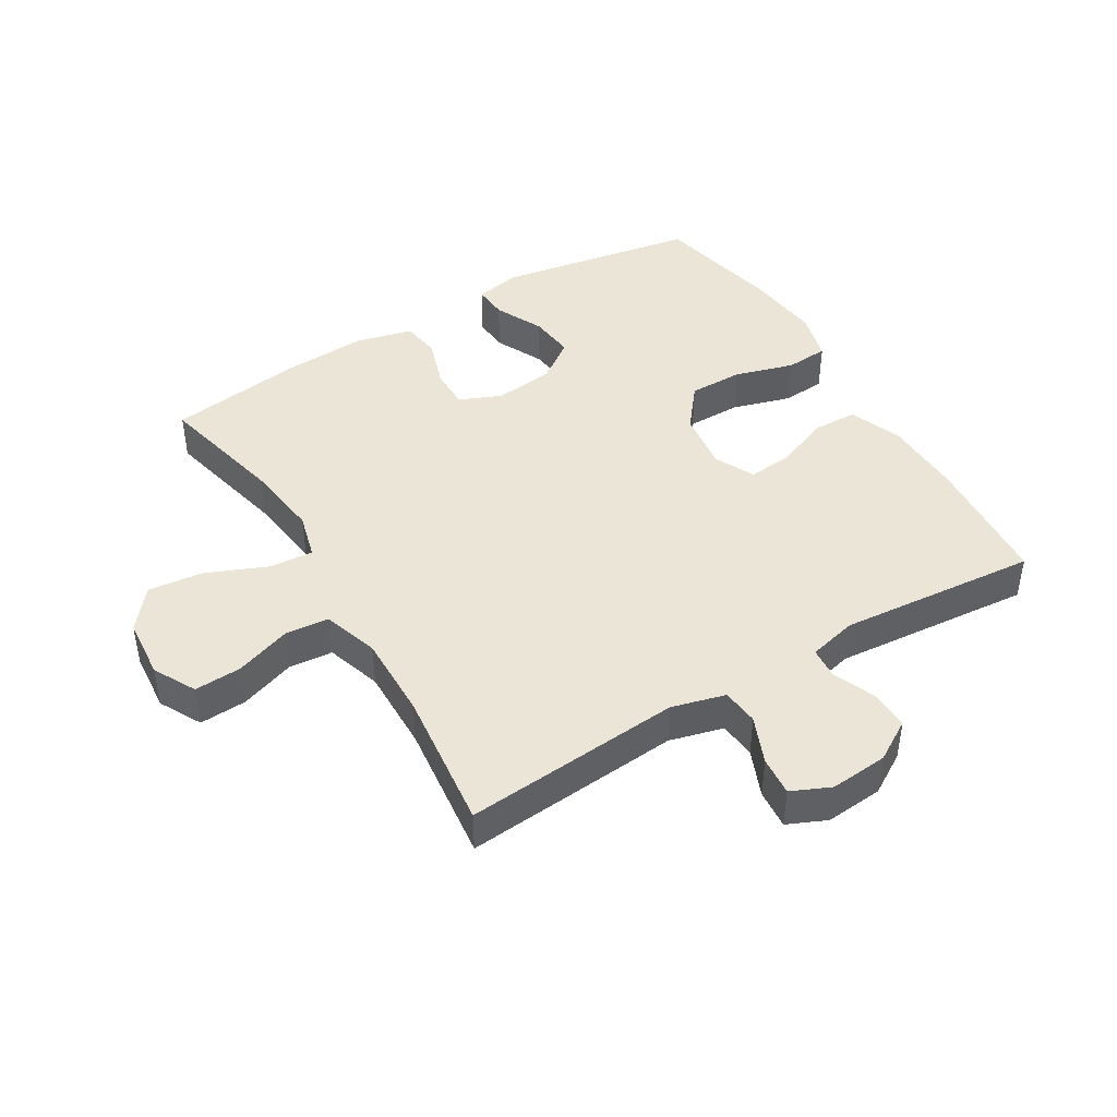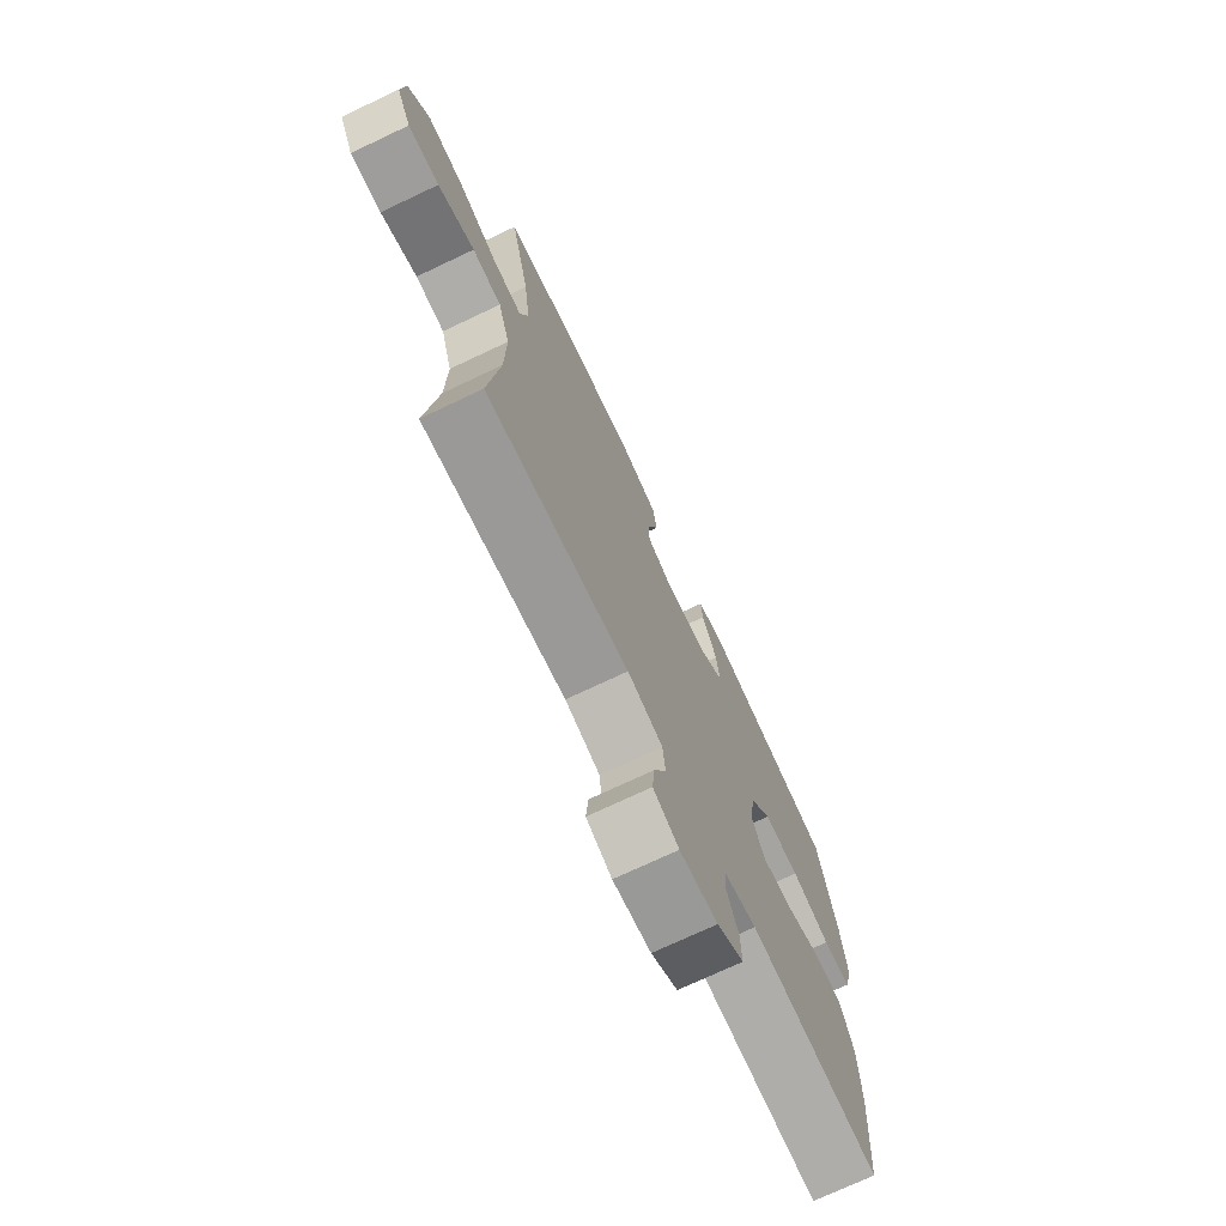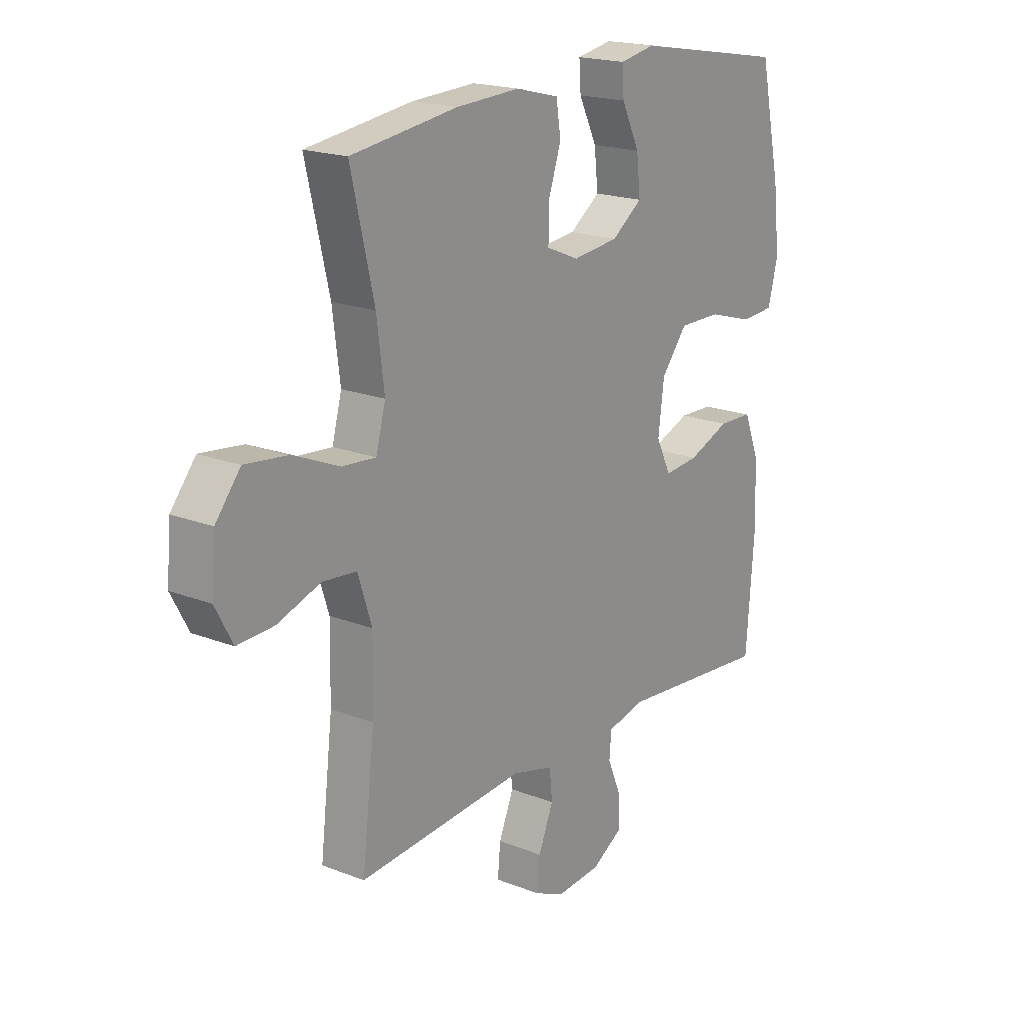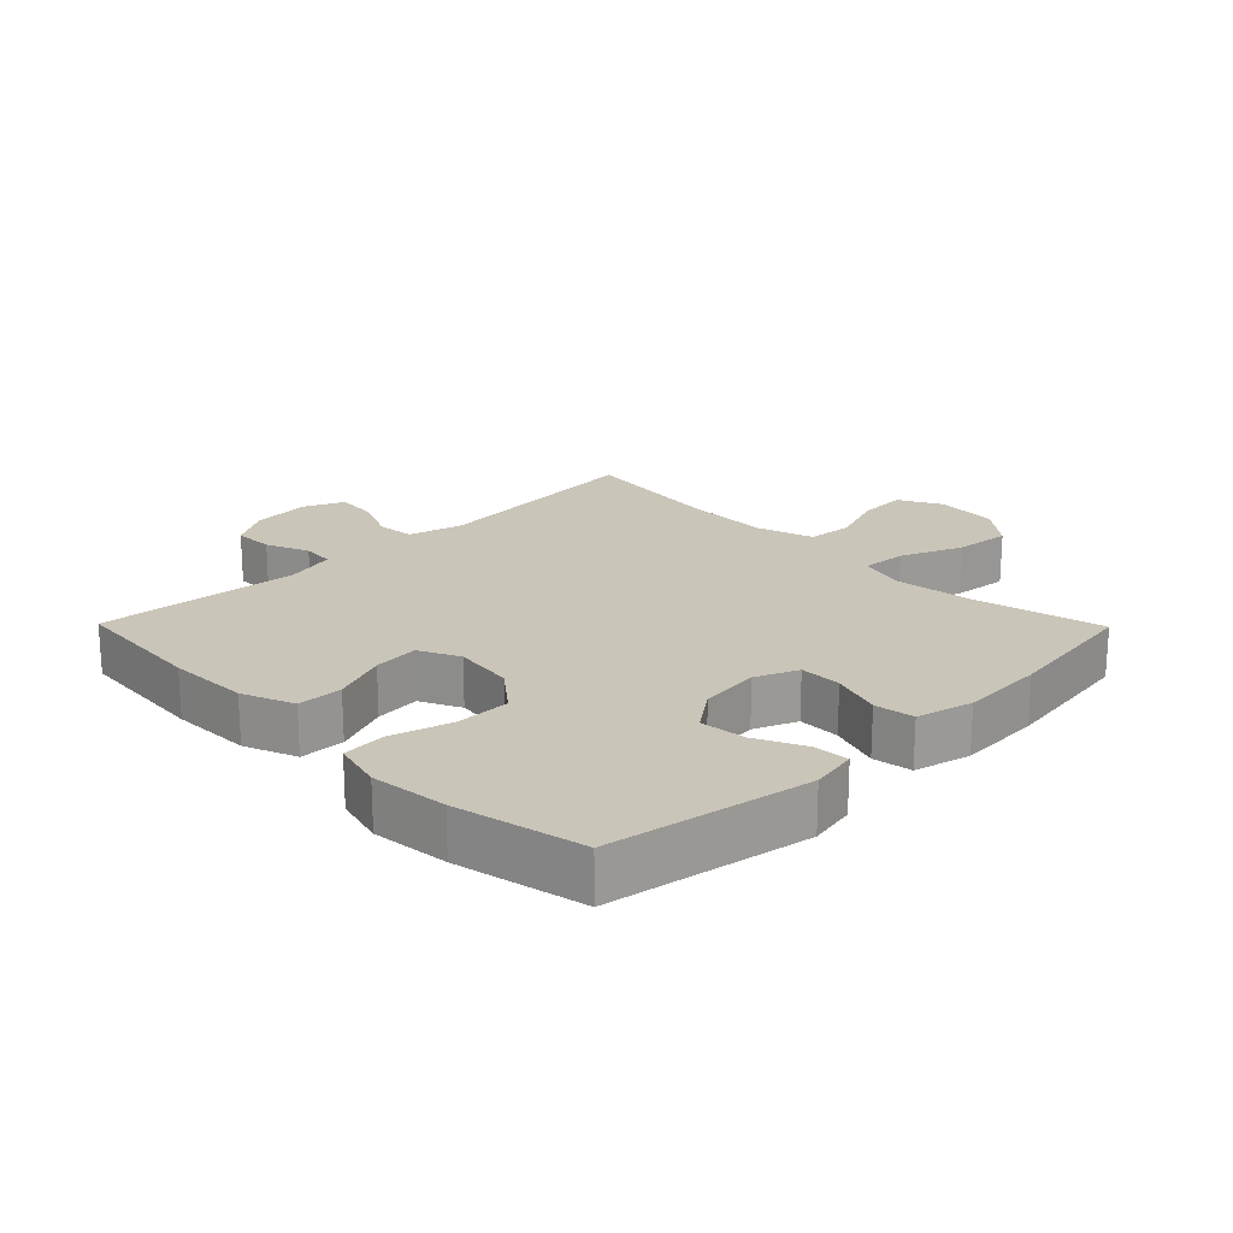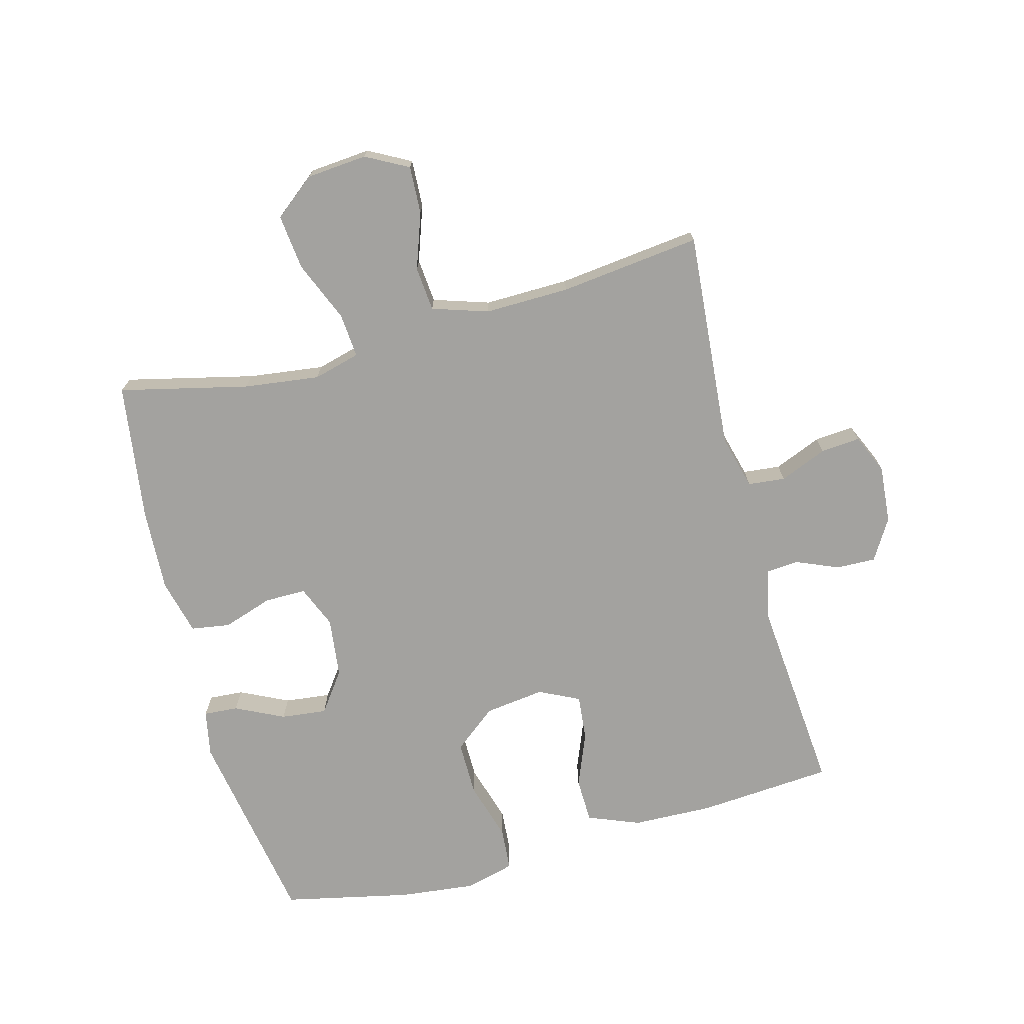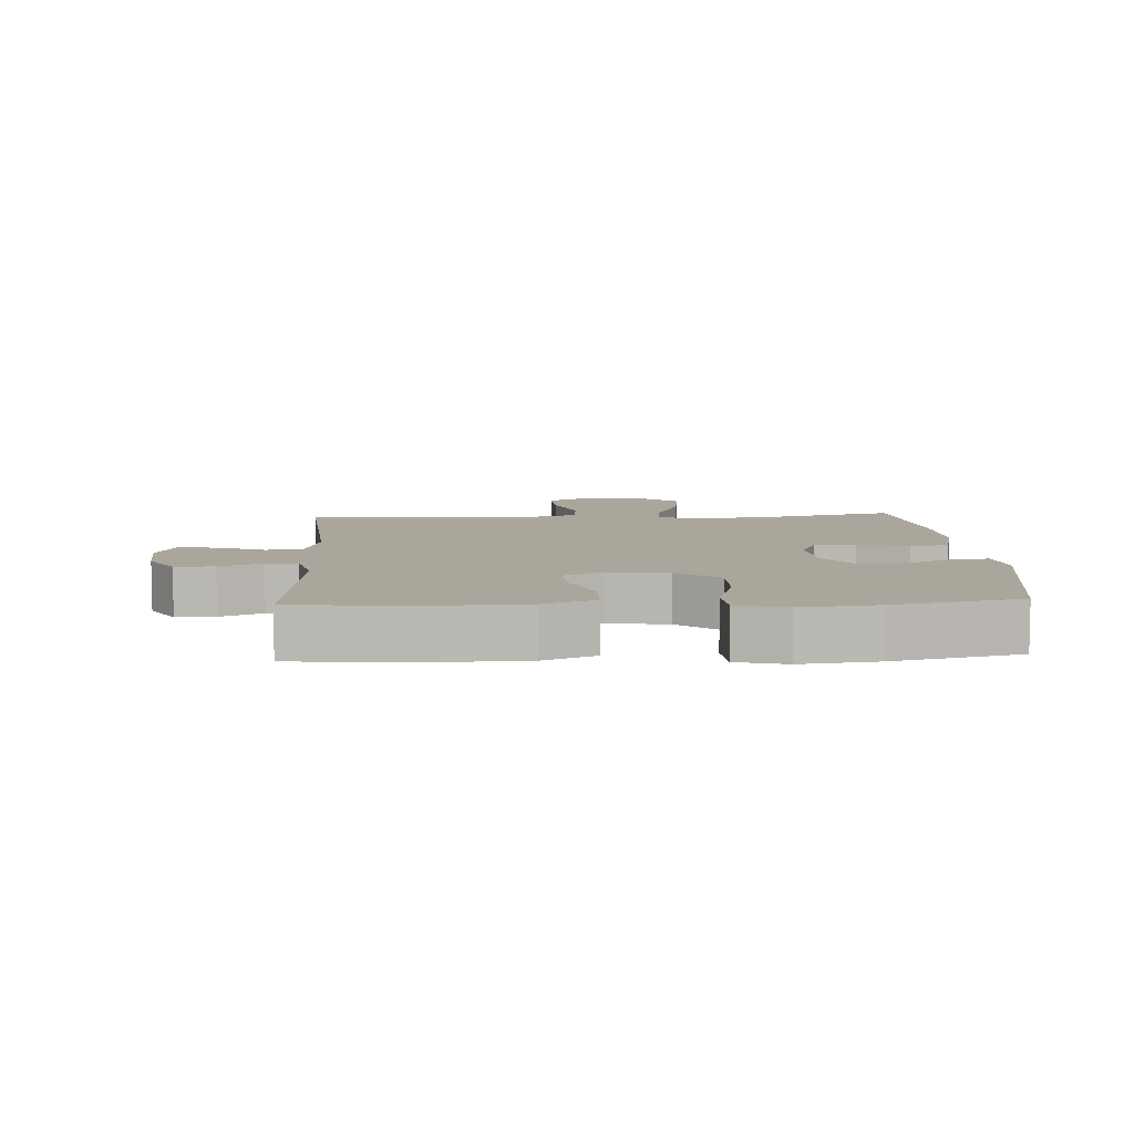
<metadata>
{"format":"obj","ext":"obj","renderer":"f3d","projection":"perspective","resolution":1024,"background":"white","views":[{"elev":44.2,"azim":149.0,"up":"+Y"},{"elev":-73.0,"azim":115.3,"up":"+Z"},{"elev":19.1,"azim":126.5,"up":"+Z"},{"elev":20.6,"azim":-44.5,"up":"+Y"},{"elev":-72.6,"azim":104.9,"up":"+Y"},{"elev":7.9,"azim":-93.2,"up":"+Y"}]}
</metadata>
<code>
o path5838
v -0.2098 0.0375 -0.4539
v -0.1314 0.0375 -0.4728
v -0.1271 0.0375 -0.5242
v -0.1557 0.0375 -0.5926
v -0.1575 0.0375 -0.656
v -0.09243 0.0375 -0.6954
v 0.000786 0.0375 -0.7033
v 0.06369 0.0375 -0.6751
v 0.0581 0.0375 -0.6118
v 0.0268 0.0375 -0.5361
v 0.0328 0.0375 -0.4763
v 0.1194 0.0375 -0.4532
v 0.4708 0.0375 -0.482
v 0.4442 0.0375 -0.2551
v 0.4418 0.0375 -0.1189
v 0.4706 0.0375 -0.02922
v 0.5418 0.0375 -0.0226
v 0.6318 0.0375 -0.05392
v 0.7084 0.0375 -0.05759
v 0.7447 0.0375 0.01047
v 0.7362 0.0375 0.1085
v 0.6842 0.0375 0.1734
v 0.595 0.0375 0.1632
v 0.4977 0.0375 0.1224
v 0.4268 0.0375 0.1166
v 0.4068 0.0375 0.1916
v 0.4224 0.0375 0.3133
v 0.4708 0.0375 0.5199
v 0.249 0.0375 0.5504
v 0.1153 0.0375 0.5568
v 0.02576 0.0375 0.5343
v 0.01591 0.0375 0.4718
v 0.04259 0.0375 0.3918
v 0.04305 0.0375 0.3251
v -0.0249 0.0375 0.2966
v -0.1212 0.0375 0.3078
v -0.1853 0.0375 0.3543
v -0.1771 0.0375 0.428
v -0.1394 0.0375 0.5059
v -0.1357 0.0375 0.5614
v -0.21 0.0375 0.5756
v -0.5309 0.0375 0.5199
v -0.5752 0.0375 0.3154
v -0.5885 0.0375 0.193
v -0.5678 0.0375 0.1128
v -0.4985 0.0375 0.1079
v -0.4035 0.0375 0.1361
v -0.3153 0.0375 0.1365
v -0.2612 0.0375 0.06849
v -0.2487 0.0375 -0.02794
v -0.28 0.0375 -0.09246
v -0.352 0.0375 -0.08559
v -0.4394 0.0375 -0.05098
v -0.511 0.0375 -0.05305
v -0.5439 0.0375 -0.1363
v -0.5475 0.0375 -0.2654
v -0.5309 0.0375 -0.482
v -0.2098 -0.0375 -0.4539
v -0.1314 -0.0375 -0.4728
v -0.1271 -0.0375 -0.5242
v -0.1557 -0.0375 -0.5926
v -0.1575 -0.0375 -0.656
v -0.09243 -0.0375 -0.6954
v 0.000786 -0.0375 -0.7033
v 0.06369 -0.0375 -0.6751
v 0.0581 -0.0375 -0.6118
v 0.0268 -0.0375 -0.5361
v 0.0328 -0.0375 -0.4763
v 0.1194 -0.0375 -0.4532
v 0.4708 -0.0375 -0.482
v 0.4442 -0.0375 -0.2551
v 0.4418 -0.0375 -0.1189
v 0.4706 -0.0375 -0.02922
v 0.5418 -0.0375 -0.0226
v 0.6318 -0.0375 -0.05392
v 0.7084 -0.0375 -0.05759
v 0.7447 -0.0375 0.01047
v 0.7362 -0.0375 0.1085
v 0.6842 -0.0375 0.1734
v 0.595 -0.0375 0.1632
v 0.4977 -0.0375 0.1224
v 0.4268 -0.0375 0.1166
v 0.4068 -0.0375 0.1916
v 0.4224 -0.0375 0.3133
v 0.4708 -0.0375 0.5199
v 0.249 -0.0375 0.5504
v 0.1153 -0.0375 0.5568
v 0.02576 -0.0375 0.5343
v 0.01591 -0.0375 0.4718
v 0.04259 -0.0375 0.3918
v 0.04305 -0.0375 0.3251
v -0.0249 -0.0375 0.2966
v -0.1212 -0.0375 0.3078
v -0.1853 -0.0375 0.3543
v -0.1771 -0.0375 0.428
v -0.1394 -0.0375 0.5059
v -0.1357 -0.0375 0.5614
v -0.21 -0.0375 0.5756
v -0.5309 -0.0375 0.5199
v -0.5752 -0.0375 0.3154
v -0.5885 -0.0375 0.193
v -0.5678 -0.0375 0.1128
v -0.4985 -0.0375 0.1079
v -0.4035 -0.0375 0.1361
v -0.3153 -0.0375 0.1365
v -0.2612 -0.0375 0.06849
v -0.2487 -0.0375 -0.02794
v -0.28 -0.0375 -0.09246
v -0.352 -0.0375 -0.08559
v -0.4394 -0.0375 -0.05098
v -0.511 -0.0375 -0.05305
v -0.5439 -0.0375 -0.1363
v -0.5475 -0.0375 -0.2654
v -0.5309 -0.0375 -0.482
v -0.5752 0.0375 0.3154
v -0.5885 0.0375 0.193
v -0.5678 0.0375 0.1128
v -0.5678 0.0375 0.1128
v -0.4985 0.0375 0.1079
v -0.5309 0.0375 0.5199
v -0.5309 0.0375 0.5199
v -0.5439 0.0375 -0.1363
v -0.5475 0.0375 -0.2654
v -0.511 0.0375 -0.05305
v -0.511 0.0375 -0.05305
v -0.5309 0.0375 -0.482
v -0.5309 0.0375 -0.482
v -0.4394 0.0375 -0.05098
v -0.4035 0.0375 0.1361
v -0.352 0.0375 -0.08559
v -0.3153 0.0375 0.1365
v -0.28 0.0375 -0.09246
v -0.28 0.0375 -0.09246
v -0.2098 0.0375 -0.4539
v -0.21 0.0375 0.5756
v -0.2612 0.0375 0.06849
v -0.2487 0.0375 -0.02794
v -0.1357 0.0375 0.5614
v -0.1357 0.0375 0.5614
v -0.1853 0.0375 0.3543
v -0.1853 0.0375 0.3543
v -0.1771 0.0375 0.428
v -0.1314 0.0375 -0.4728
v -0.1314 0.0375 -0.4728
v -0.1212 0.0375 0.3078
v -0.1394 0.0375 0.5059
v -0.1557 0.0375 -0.5926
v -0.1575 0.0375 -0.656
v -0.1575 0.0375 -0.656
v -0.09243 0.0375 -0.6954
v -0.1271 0.0375 -0.5242
v -0.0249 0.0375 0.2966
v 0.000786 0.0375 -0.7033
v 0.04305 0.0375 0.3251
v 0.04305 0.0375 0.3251
v 0.06369 0.0375 -0.6751
v 0.06369 0.0375 -0.6751
v 0.02576 0.0375 0.5343
v 0.02576 0.0375 0.5343
v 0.01591 0.0375 0.4718
v 0.04259 0.0375 0.3918
v 0.1153 0.0375 0.5568
v 0.0268 0.0375 -0.5361
v 0.0328 0.0375 -0.4763
v 0.0328 0.0375 -0.4763
v 0.0581 0.0375 -0.6118
v 0.1194 0.0375 -0.4532
v 0.249 0.0375 0.5504
v 0.4708 0.0375 0.5199
v 0.4708 0.0375 0.5199
v 0.4224 0.0375 0.3133
v 0.4068 0.0375 0.1916
v 0.4268 0.0375 0.1166
v 0.4268 0.0375 0.1166
v 0.4977 0.0375 0.1224
v 0.4418 0.0375 -0.1189
v 0.4706 0.0375 -0.02922
v 0.4706 0.0375 -0.02922
v 0.4442 0.0375 -0.2551
v 0.4708 0.0375 -0.482
v 0.4708 0.0375 -0.482
v 0.5418 0.0375 -0.0226
v 0.595 0.0375 0.1632
v 0.6318 0.0375 -0.05392
v 0.6842 0.0375 0.1734
v 0.7084 0.0375 -0.05759
v 0.7084 0.0375 -0.05759
v 0.7362 0.0375 0.1085
v 0.7447 0.0375 0.01047
v -0.5752 -0.0375 0.3154
v -0.5885 -0.0375 0.193
v -0.5678 -0.0375 0.1128
v -0.5678 -0.0375 0.1128
v -0.4985 -0.0375 0.1079
v -0.5309 -0.0375 0.5199
v -0.5309 -0.0375 0.5199
v -0.5439 -0.0375 -0.1363
v -0.5475 -0.0375 -0.2654
v -0.511 -0.0375 -0.05305
v -0.511 -0.0375 -0.05305
v -0.5309 -0.0375 -0.482
v -0.5309 -0.0375 -0.482
v -0.4394 -0.0375 -0.05098
v -0.4035 -0.0375 0.1361
v -0.352 -0.0375 -0.08559
v -0.3153 -0.0375 0.1365
v -0.28 -0.0375 -0.09246
v -0.28 -0.0375 -0.09246
v -0.2098 -0.0375 -0.4539
v -0.21 -0.0375 0.5756
v -0.2612 -0.0375 0.06849
v -0.2487 -0.0375 -0.02794
v -0.1357 -0.0375 0.5614
v -0.1357 -0.0375 0.5614
v -0.1853 -0.0375 0.3543
v -0.1853 -0.0375 0.3543
v -0.1771 -0.0375 0.428
v -0.1314 -0.0375 -0.4728
v -0.1314 -0.0375 -0.4728
v -0.1212 -0.0375 0.3078
v -0.1394 -0.0375 0.5059
v -0.1557 -0.0375 -0.5926
v -0.1575 -0.0375 -0.656
v -0.1575 -0.0375 -0.656
v -0.09243 -0.0375 -0.6954
v -0.1271 -0.0375 -0.5242
v -0.0249 -0.0375 0.2966
v 0.000786 -0.0375 -0.7033
v 0.04305 -0.0375 0.3251
v 0.04305 -0.0375 0.3251
v 0.06369 -0.0375 -0.6751
v 0.06369 -0.0375 -0.6751
v 0.02576 -0.0375 0.5343
v 0.02576 -0.0375 0.5343
v 0.01591 -0.0375 0.4718
v 0.04259 -0.0375 0.3918
v 0.1153 -0.0375 0.5568
v 0.0268 -0.0375 -0.5361
v 0.0328 -0.0375 -0.4763
v 0.0328 -0.0375 -0.4763
v 0.0581 -0.0375 -0.6118
v 0.1194 -0.0375 -0.4532
v 0.249 -0.0375 0.5504
v 0.4708 -0.0375 0.5199
v 0.4708 -0.0375 0.5199
v 0.4224 -0.0375 0.3133
v 0.4068 -0.0375 0.1916
v 0.4268 -0.0375 0.1166
v 0.4268 -0.0375 0.1166
v 0.4977 -0.0375 0.1224
v 0.4418 -0.0375 -0.1189
v 0.4706 -0.0375 -0.02922
v 0.4706 -0.0375 -0.02922
v 0.4442 -0.0375 -0.2551
v 0.4708 -0.0375 -0.482
v 0.4708 -0.0375 -0.482
v 0.5418 -0.0375 -0.0226
v 0.595 -0.0375 0.1632
v 0.6318 -0.0375 -0.05392
v 0.6842 -0.0375 0.1734
v 0.7084 -0.0375 -0.05759
v 0.7084 -0.0375 -0.05759
v 0.7362 -0.0375 0.1085
v 0.7447 -0.0375 0.01047
f 246 243 229
f 226 239 218
f 198 205 197
f 205 203 197
f 228 241 225
f 250 257 258
f 242 212 239
f 238 226 222
f 204 215 190
f 257 250 252
f 225 238 222
f 239 207 218
f 237 236 243
f 238 225 241
f 259 258 257
f 241 228 231
f 218 207 209
f 211 220 206
f 252 250 248
f 247 229 248
f 246 229 247
f 252 248 251
f 207 205 209
f 243 246 244
f 251 227 212
f 239 212 207
f 251 242 254
f 251 212 242
f 206 215 204
f 236 237 235
f 190 215 195
f 195 215 217
f 229 243 236
f 209 198 201
f 195 217 210
f 248 229 227
f 258 259 263
f 215 206 220
f 191 204 190
f 217 221 210
f 227 220 211
f 225 222 223
f 212 227 211
f 204 191 194
f 261 264 259
f 264 263 259
f 248 227 251
f 260 258 263
f 238 239 226
f 194 191 192
f 254 242 255
f 235 237 233
f 210 221 213
f 197 203 199
f 209 205 198
f 43 44 101 100
f 44 118 193 101
f 45 46 103 102
f 121 43 100 196
f 55 56 113 112
f 125 55 112 200
f 56 127 202 113
f 53 54 111 110
f 46 47 104 103
f 52 53 110 109
f 47 48 105 104
f 133 52 109 208
f 57 1 58 114
f 41 42 99 98
f 48 49 106 105
f 50 51 108 107
f 49 50 107 106
f 139 41 98 214
f 141 38 95 216
f 1 144 219 58
f 36 37 94 93
f 39 40 97 96
f 38 39 96 95
f 4 149 224 61
f 5 6 63 62
f 3 4 61 60
f 2 3 60 59
f 35 36 93 92
f 6 7 64 63
f 155 35 92 230
f 7 157 232 64
f 159 32 89 234
f 32 33 90 89
f 30 31 88 87
f 10 165 240 67
f 9 10 67 66
f 8 9 66 65
f 11 12 69 68
f 33 34 91 90
f 29 30 87 86
f 170 29 86 245
f 27 28 85 84
f 26 27 84 83
f 174 26 83 249
f 24 25 82 81
f 15 178 253 72
f 14 15 72 71
f 181 14 71 256
f 12 13 70 69
f 16 17 74 73
f 23 24 81 80
f 17 18 75 74
f 22 23 80 79
f 18 187 262 75
f 21 22 79 78
f 20 21 78 77
f 19 20 77 76
f 171 154 168
f 151 143 164
f 123 122 130
f 130 122 128
f 153 150 166
f 175 183 182
f 167 164 137
f 163 147 151
f 129 115 140
f 182 177 175
f 150 147 163
f 164 143 132
f 162 168 161
f 163 166 150
f 184 182 183
f 166 156 153
f 143 134 132
f 136 131 145
f 177 173 175
f 172 173 154
f 171 172 154
f 177 176 173
f 132 134 130
f 168 169 171
f 176 137 152
f 164 132 137
f 176 179 167
f 176 167 137
f 131 129 140
f 161 160 162
f 115 120 140
f 120 142 140
f 154 161 168
f 134 126 123
f 120 135 142
f 173 152 154
f 183 188 184
f 140 145 131
f 116 115 129
f 142 135 146
f 152 136 145
f 150 148 147
f 137 136 152
f 129 119 116
f 186 184 189
f 189 184 188
f 173 176 152
f 185 188 183
f 163 151 164
f 119 117 116
f 179 180 167
f 160 158 162
f 135 138 146
f 122 124 128
f 134 123 130

</code>
